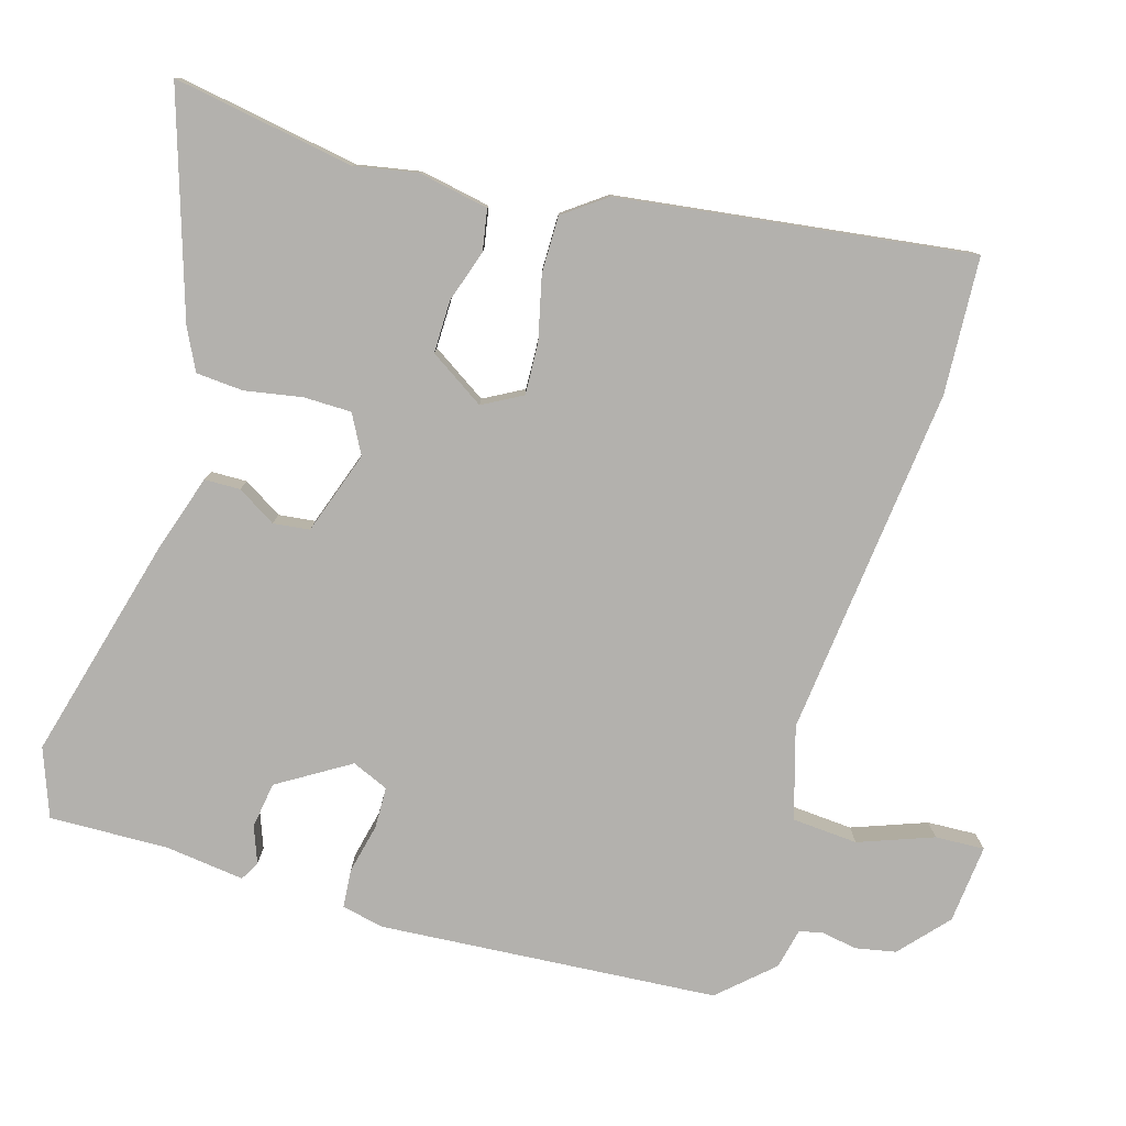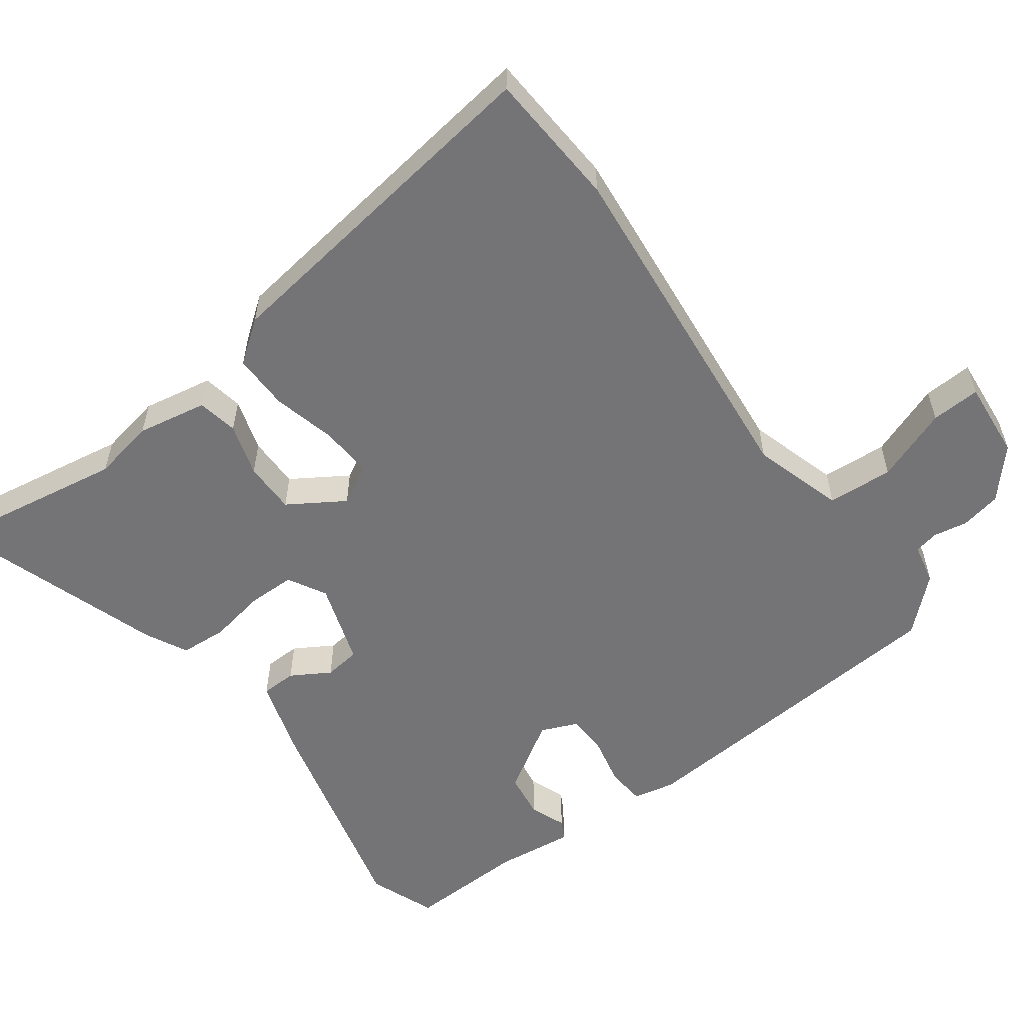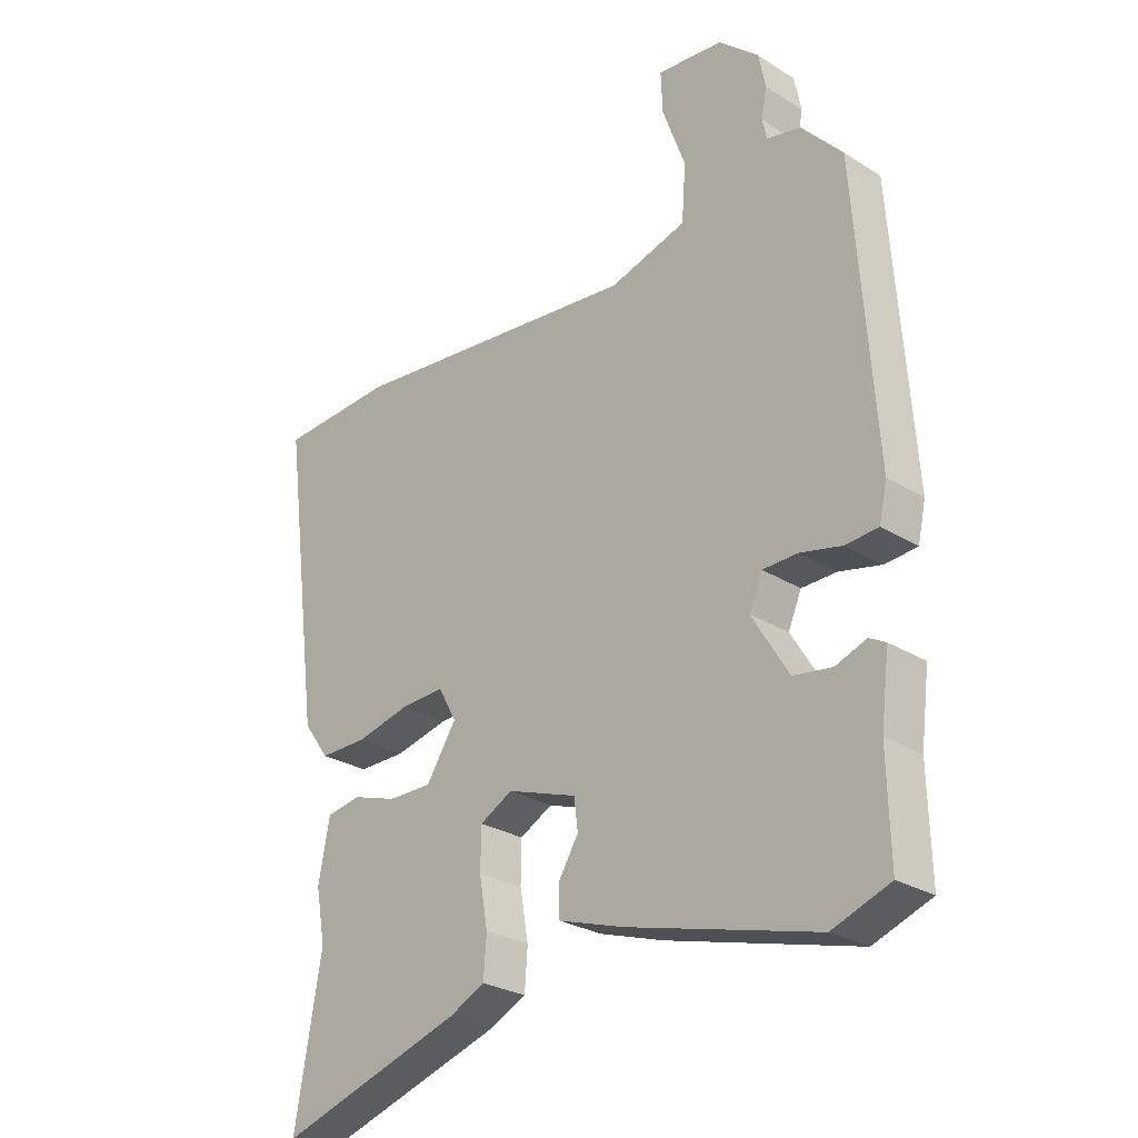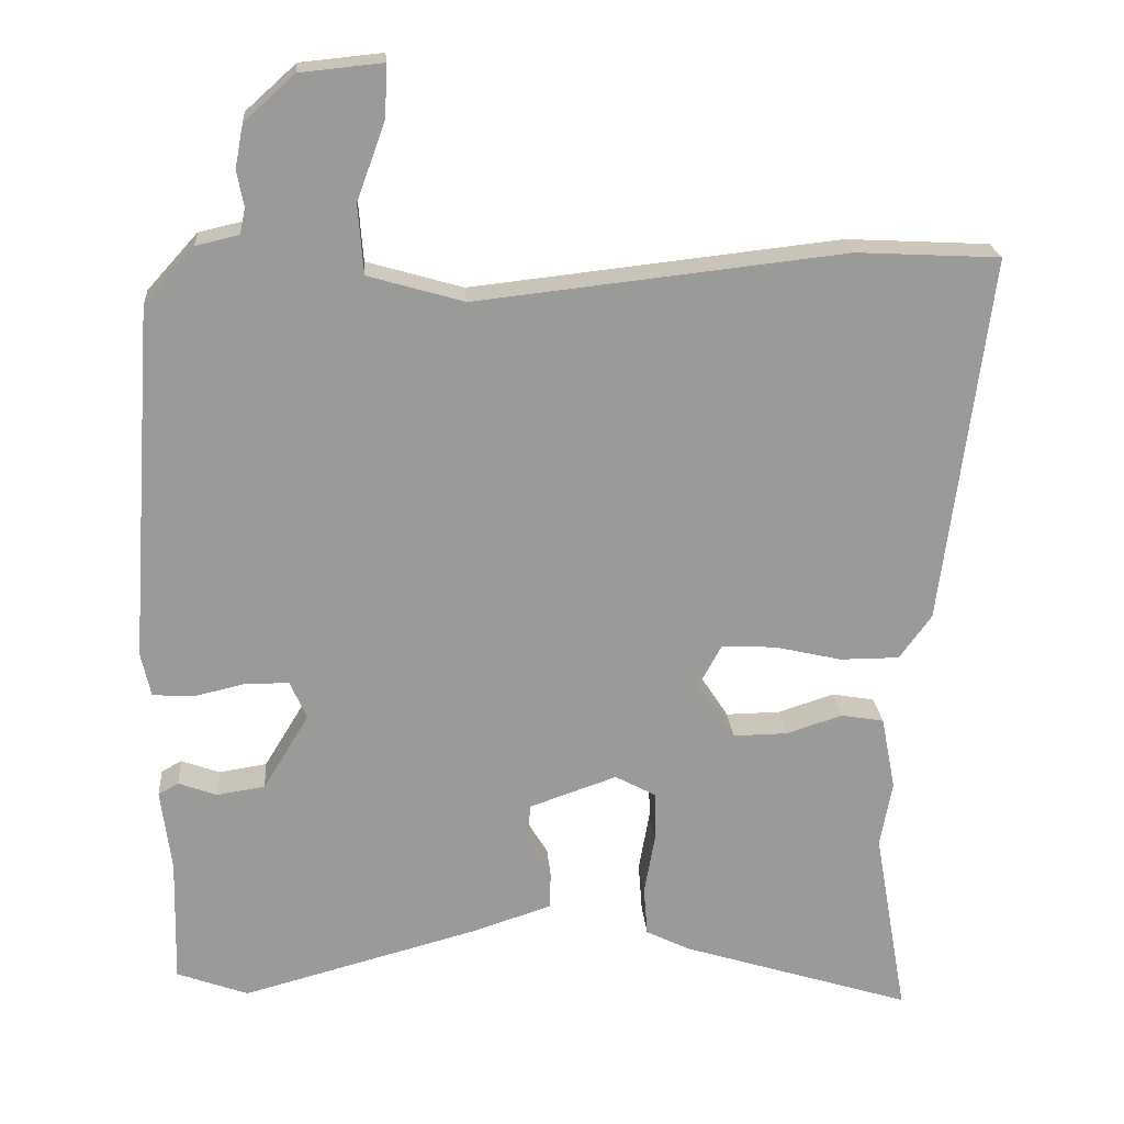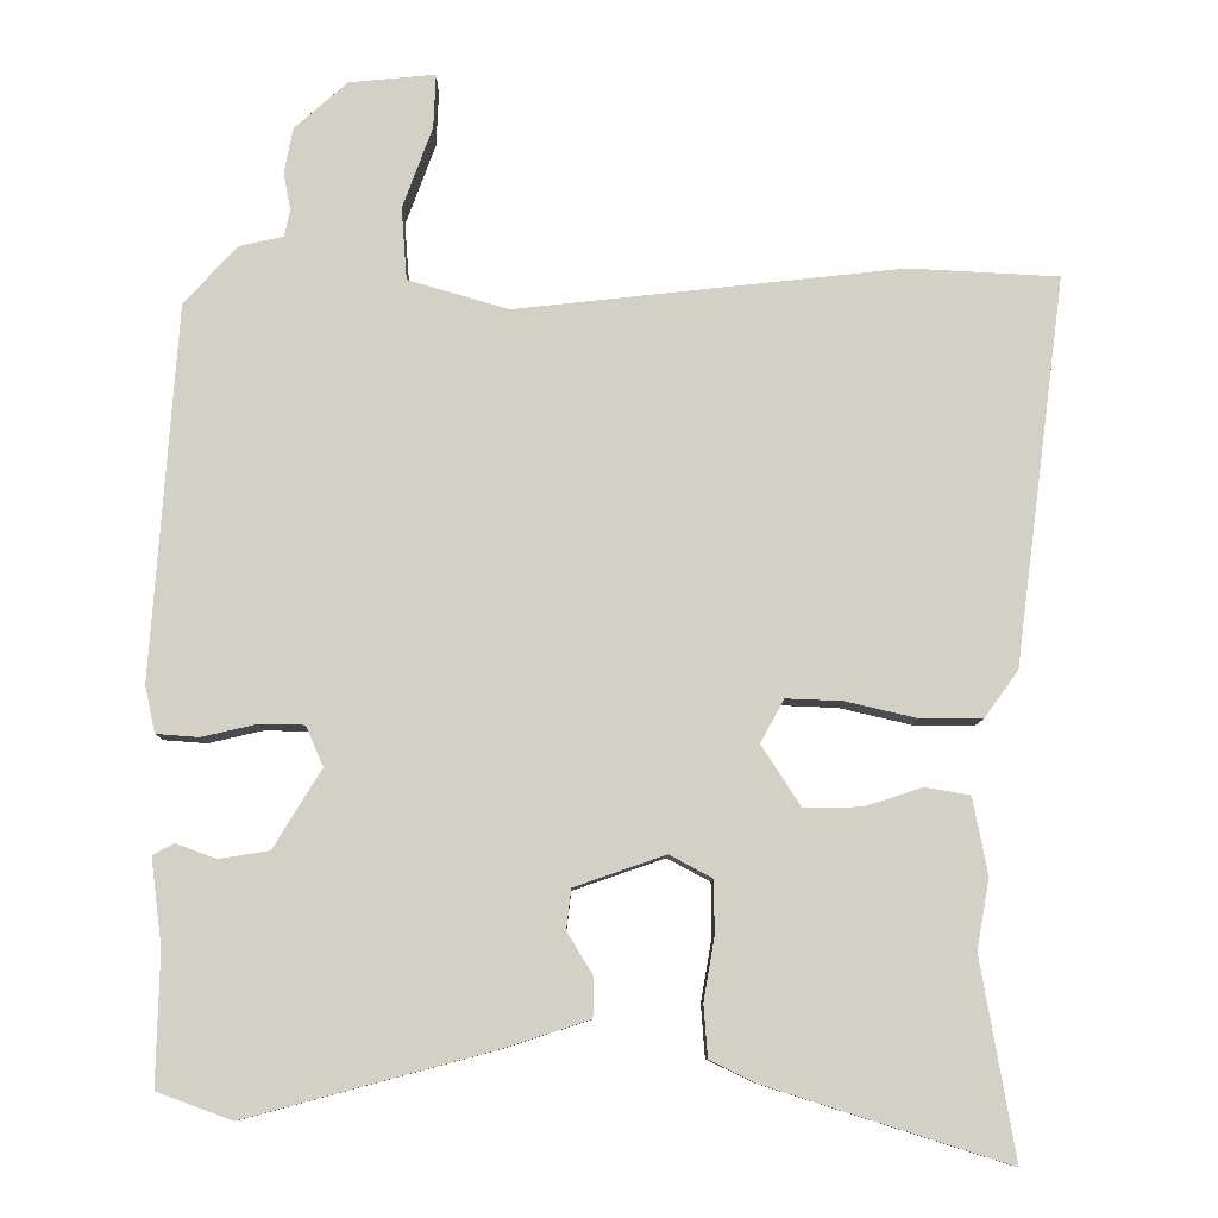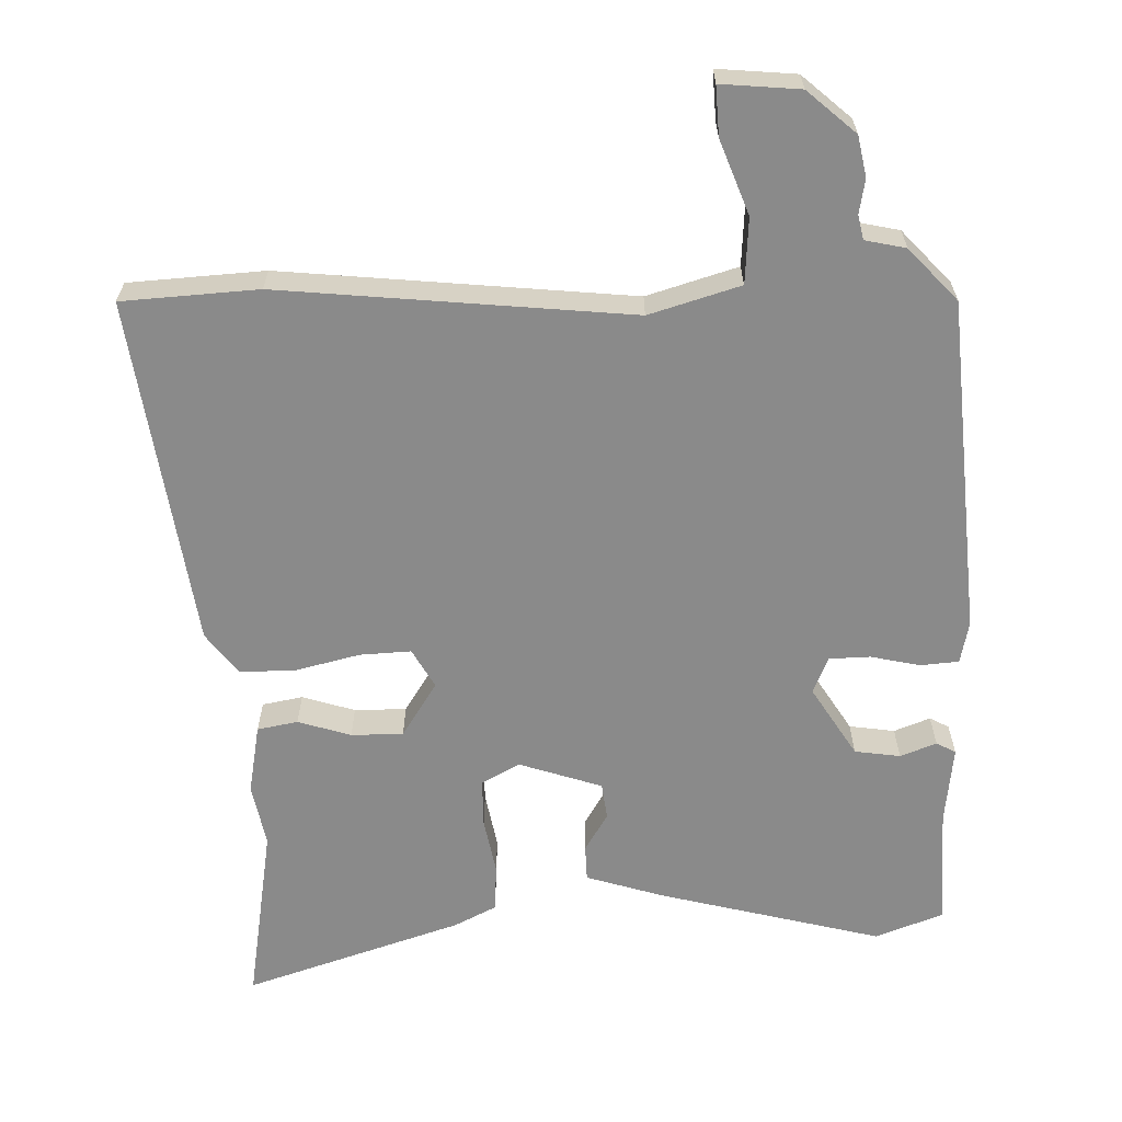
<metadata>
{"format":"obj","ext":"obj","renderer":"f3d","projection":"perspective","resolution":1024,"background":"white","views":[{"elev":-79.3,"azim":-106.3,"up":"+Y"},{"elev":-56.3,"azim":-53.0,"up":"+Y"},{"elev":-27.0,"azim":46.0,"up":"+Z"},{"elev":21.2,"azim":175.5,"up":"+Z"},{"elev":-8.9,"azim":179.3,"up":"+Z"},{"elev":-63.4,"azim":2.1,"up":"+Y"}]}
</metadata>
<code>
v -0.515 0.07 -0.588
v -0.471 0.07 -0.335
v -0.487 0.07 -0.247
v -0.468 0.07 -0.149
v -0.411 0.07 -0.139
v -0.337 0.07 -0.163
v -0.264 0.07 -0.164
v -0.214 0.07 -0.087
v -0.244 0.07 -0.032
v -0.316 0.07 -0.035
v -0.406 0.07 -0.056
v -0.485 0.07 -0.056
v -0.528 0.07 0.003
v -0.592 0.07 0.495
v -0.401 0.07 0.505
v 0.09 0.07 0.451
v 0.218 0.07 0.488
v 0.225 0.07 0.58
v 0.187 0.07 0.684
v 0.184 0.07 0.753
v 0.294 0.07 0.742
v 0.361 0.07 0.682
v 0.372 0.07 0.625
v 0.363 0.07 0.577
v 0.37 0.07 0.543
v 0.427 0.07 0.53
v 0.494 0.07 0.456
v 0.527 0.07 -0.017
v 0.514 0.07 -0.076
v 0.46 0.07 -0.08
v 0.391 0.07 -0.064
v 0.333 0.07 -0.065
v 0.311 0.07 -0.116
v 0.372 0.07 -0.216
v 0.436 0.07 -0.226
v 0.487 0.07 -0.207
v 0.514 0.07 -0.222
v 0.5 0.07 -0.332
v 0.504 0.07 -0.499
v 0.409 0.07 -0.534
v 0.095 0.07 -0.45
v -0.013 0.07 -0.415
v -0.014 0.07 -0.365
v 0.019 0.07 -0.311
v 0.013 0.07 -0.26
v -0.103 0.07 -0.22
v -0.157 0.07 -0.249
v -0.158 0.07 -0.316
v -0.144 0.07 -0.396
v -0.149 0.07 -0.462
v -0.208 0.07 -0.491
v -0.515 0 -0.588
v -0.471 0 -0.335
v -0.487 0 -0.247
v -0.468 0 -0.149
v -0.411 0 -0.139
v -0.337 0 -0.163
v -0.264 0 -0.164
v -0.214 0 -0.087
v -0.244 0 -0.032
v -0.316 0 -0.035
v -0.406 0 -0.056
v -0.485 0 -0.056
v -0.528 0 0.003
v -0.592 0 0.495
v -0.401 0 0.505
v 0.09 0 0.451
v 0.218 0 0.488
v 0.225 0 0.58
v 0.187 0 0.684
v 0.184 0 0.753
v 0.294 0 0.742
v 0.361 0 0.682
v 0.372 0 0.625
v 0.363 0 0.577
v 0.37 0 0.543
v 0.427 0 0.53
v 0.494 0 0.456
v 0.527 0 -0.017
v 0.514 0 -0.076
v 0.46 0 -0.08
v 0.391 0 -0.064
v 0.333 0 -0.065
v 0.311 0 -0.116
v 0.372 0 -0.216
v 0.436 0 -0.226
v 0.487 0 -0.207
v 0.514 0 -0.222
v 0.5 0 -0.332
v 0.504 0 -0.499
v 0.409 0 -0.534
v 0.095 0 -0.45
v -0.013 0 -0.415
v -0.014 0 -0.365
v 0.019 0 -0.311
v 0.013 0 -0.26
v -0.103 0 -0.22
v -0.157 0 -0.249
v -0.158 0 -0.316
v -0.144 0 -0.396
v -0.149 0 -0.462
v -0.208 0 -0.491
f 51 1 2
f 50 51 2
f 49 50 2
f 48 49 2
f 4 5 6
f 3 4 6
f 2 3 6
f 48 2 6
f 47 48 6
f 46 47 6 7
f 45 46 7 8
f 42 43 44
f 41 42 44
f 40 41 44
f 39 40 44
f 38 39 44
f 38 44 45
f 35 36 37 38
f 34 35 38 45
f 45 8 9
f 34 45 9
f 33 34 9
f 29 30 31
f 28 29 31
f 27 28 31
f 26 27 31
f 25 26 31
f 24 25 31 32
f 22 23 24
f 21 22 24
f 20 21 24
f 19 20 24
f 18 19 24
f 24 32 33
f 18 24 33
f 17 18 33
f 14 15 16
f 13 14 16
f 12 13 16
f 11 12 16
f 10 11 16
f 9 10 16 17
f 9 17 33
f 53 52 102
f 53 102 101
f 53 101 100
f 53 100 99
f 57 56 55
f 57 55 54
f 57 54 53
f 57 53 99
f 57 99 98
f 58 57 98 97
f 59 58 97 96
f 95 94 93
f 95 93 92
f 95 92 91
f 95 91 90
f 95 90 89
f 96 95 89
f 89 88 87 86
f 96 89 86 85
f 60 59 96
f 60 96 85
f 60 85 84
f 82 81 80
f 82 80 79
f 82 79 78
f 82 78 77
f 82 77 76
f 83 82 76 75
f 75 74 73
f 75 73 72
f 75 72 71
f 75 71 70
f 75 70 69
f 84 83 75
f 84 75 69
f 84 69 68
f 67 66 65
f 67 65 64
f 67 64 63
f 67 63 62
f 67 62 61
f 68 67 61 60
f 84 68 60
f 1 52 53 2
f 2 53 54 3
f 3 54 55 4
f 4 55 56 5
f 5 56 57 6
f 6 57 58 7
f 7 58 59 8
f 8 59 60 9
f 9 60 61 10
f 10 61 62 11
f 11 62 63 12
f 12 63 64 13
f 13 64 65 14
f 14 65 66 15
f 15 66 67 16
f 16 67 68 17
f 17 68 69 18
f 18 69 70 19
f 19 70 71 20
f 20 71 72 21
f 21 72 73 22
f 22 73 74 23
f 23 74 75 24
f 24 75 76 25
f 25 76 77 26
f 26 77 78 27
f 27 78 79 28
f 28 79 80 29
f 29 80 81 30
f 30 81 82 31
f 31 82 83 32
f 32 83 84 33
f 33 84 85 34
f 34 85 86 35
f 35 86 87 36
f 36 87 88 37
f 37 88 89 38
f 38 89 90 39
f 39 90 91 40
f 40 91 92 41
f 41 92 93 42
f 42 93 94 43
f 43 94 95 44
f 44 95 96 45
f 45 96 97 46
f 46 97 98 47
f 47 98 99 48
f 48 99 100 49
f 49 100 101 50
f 50 101 102 51
f 51 102 52 1

</code>
